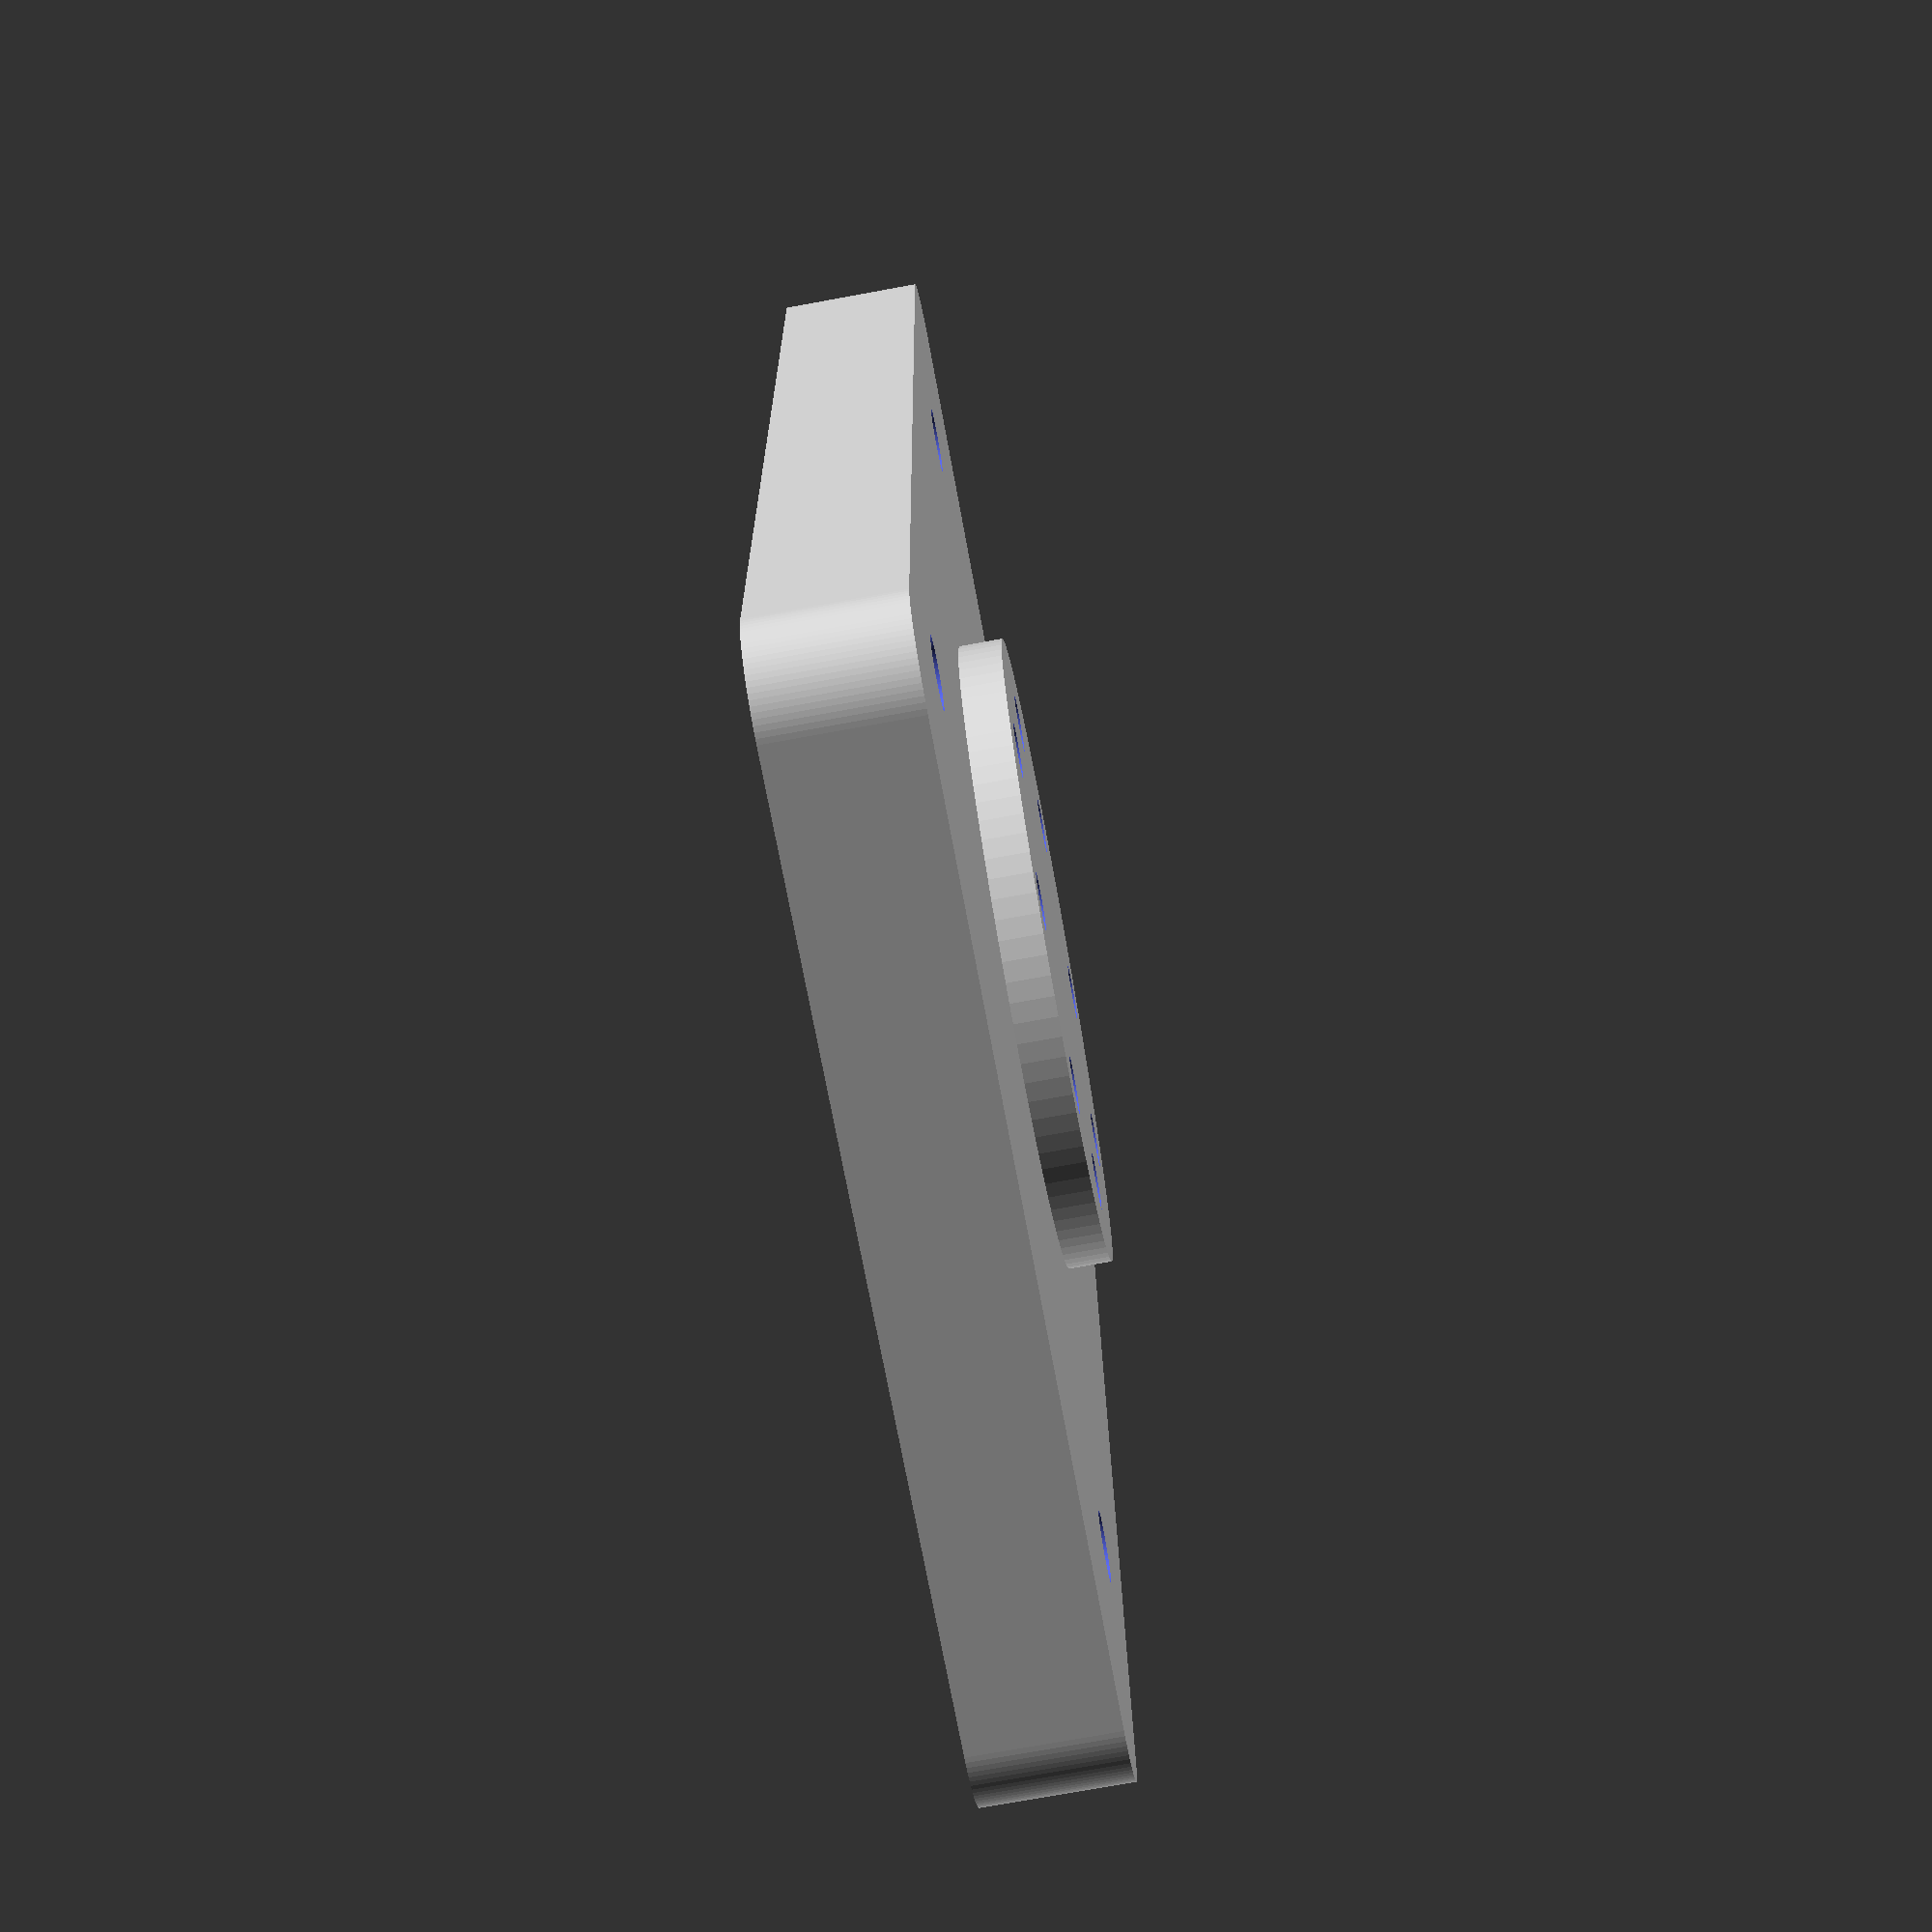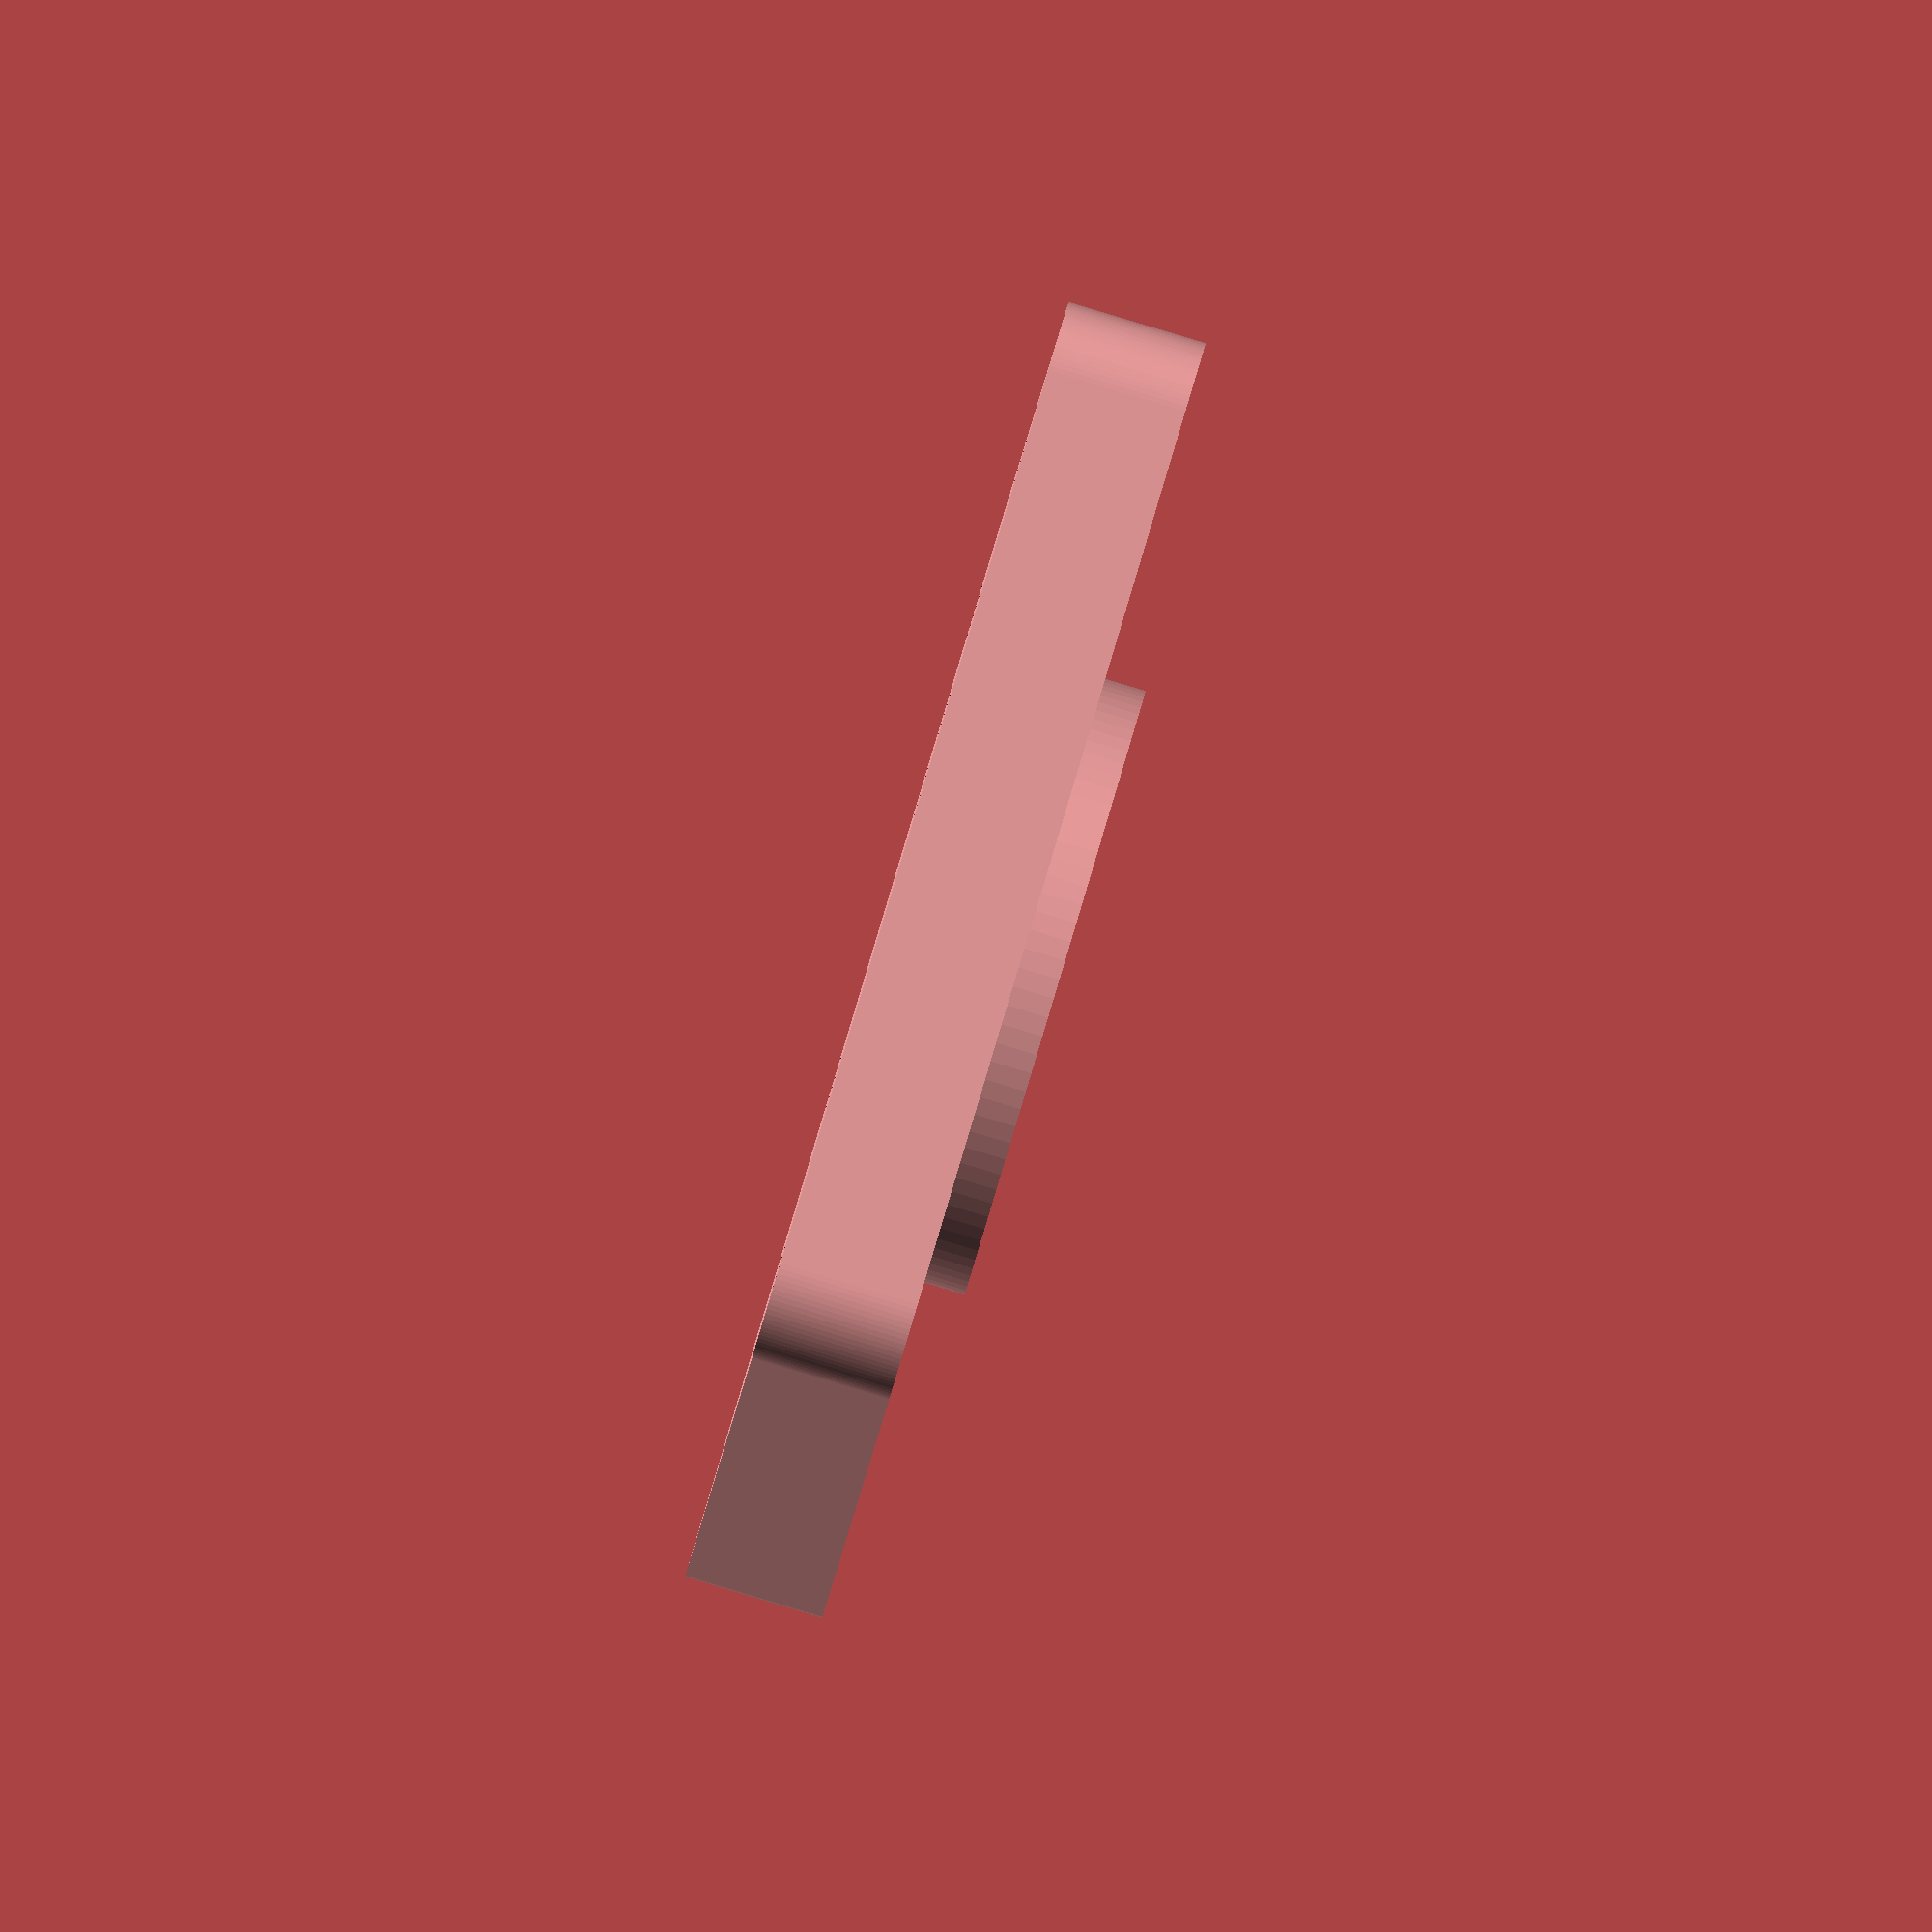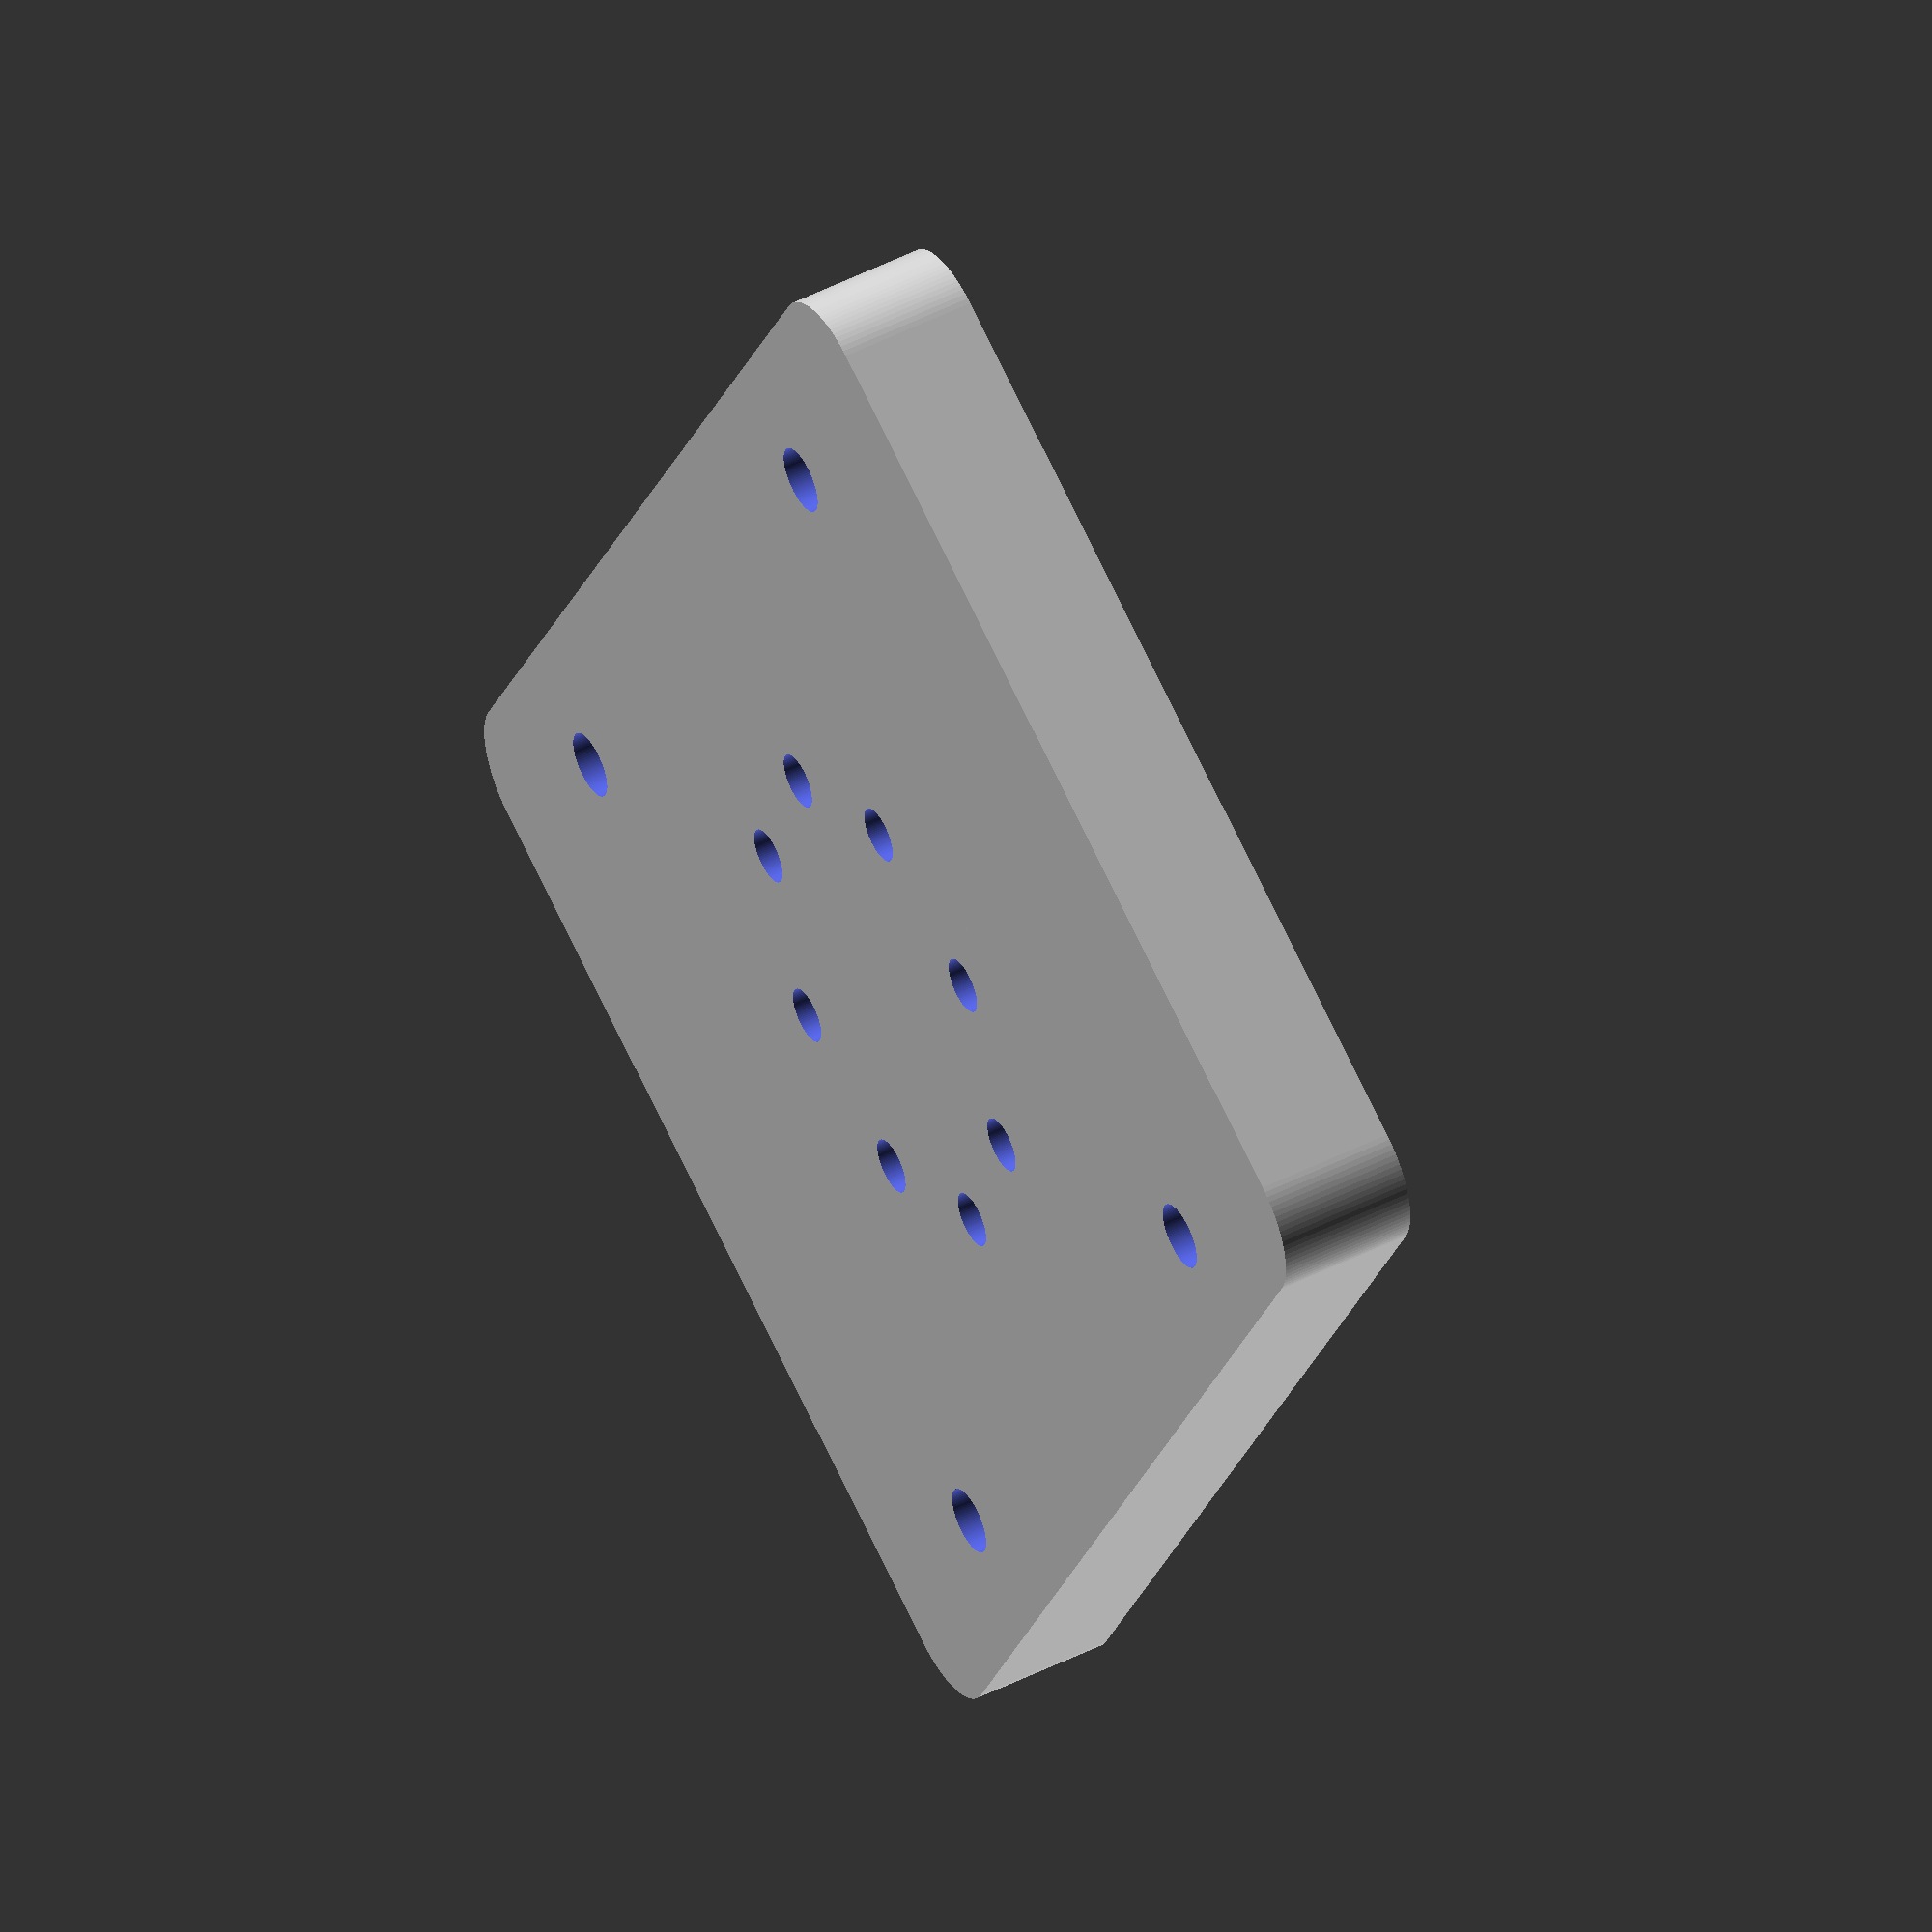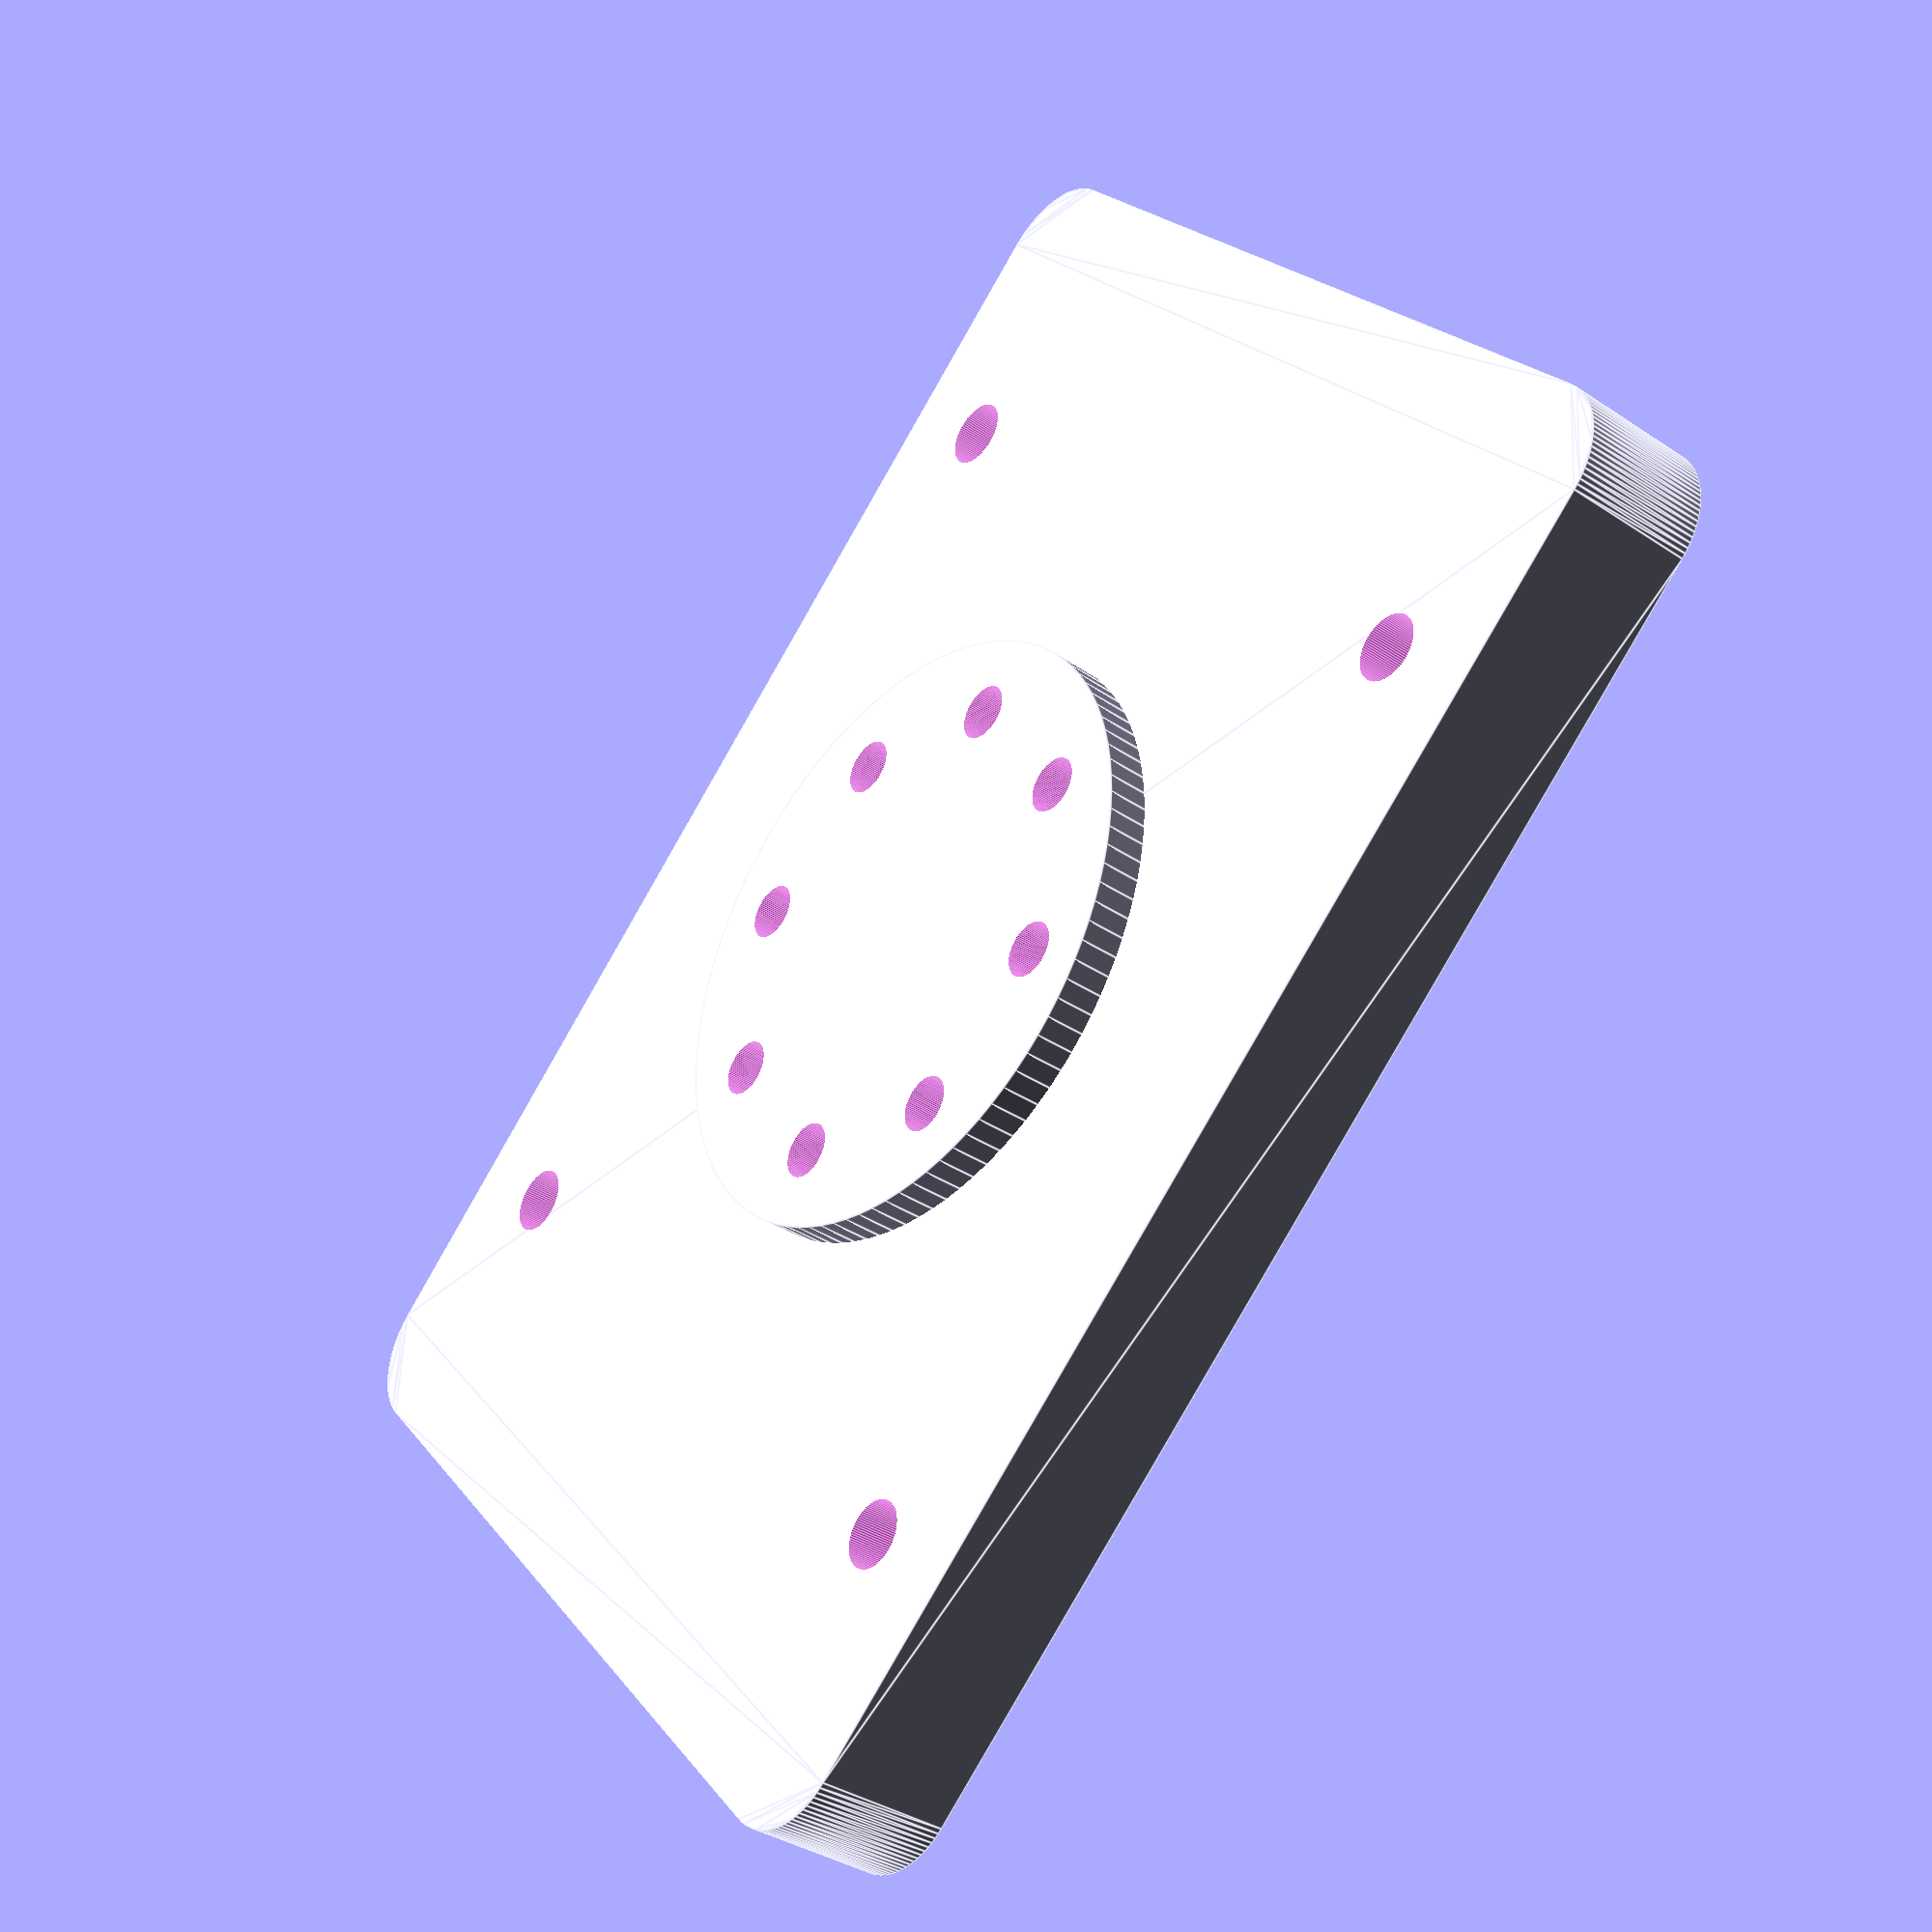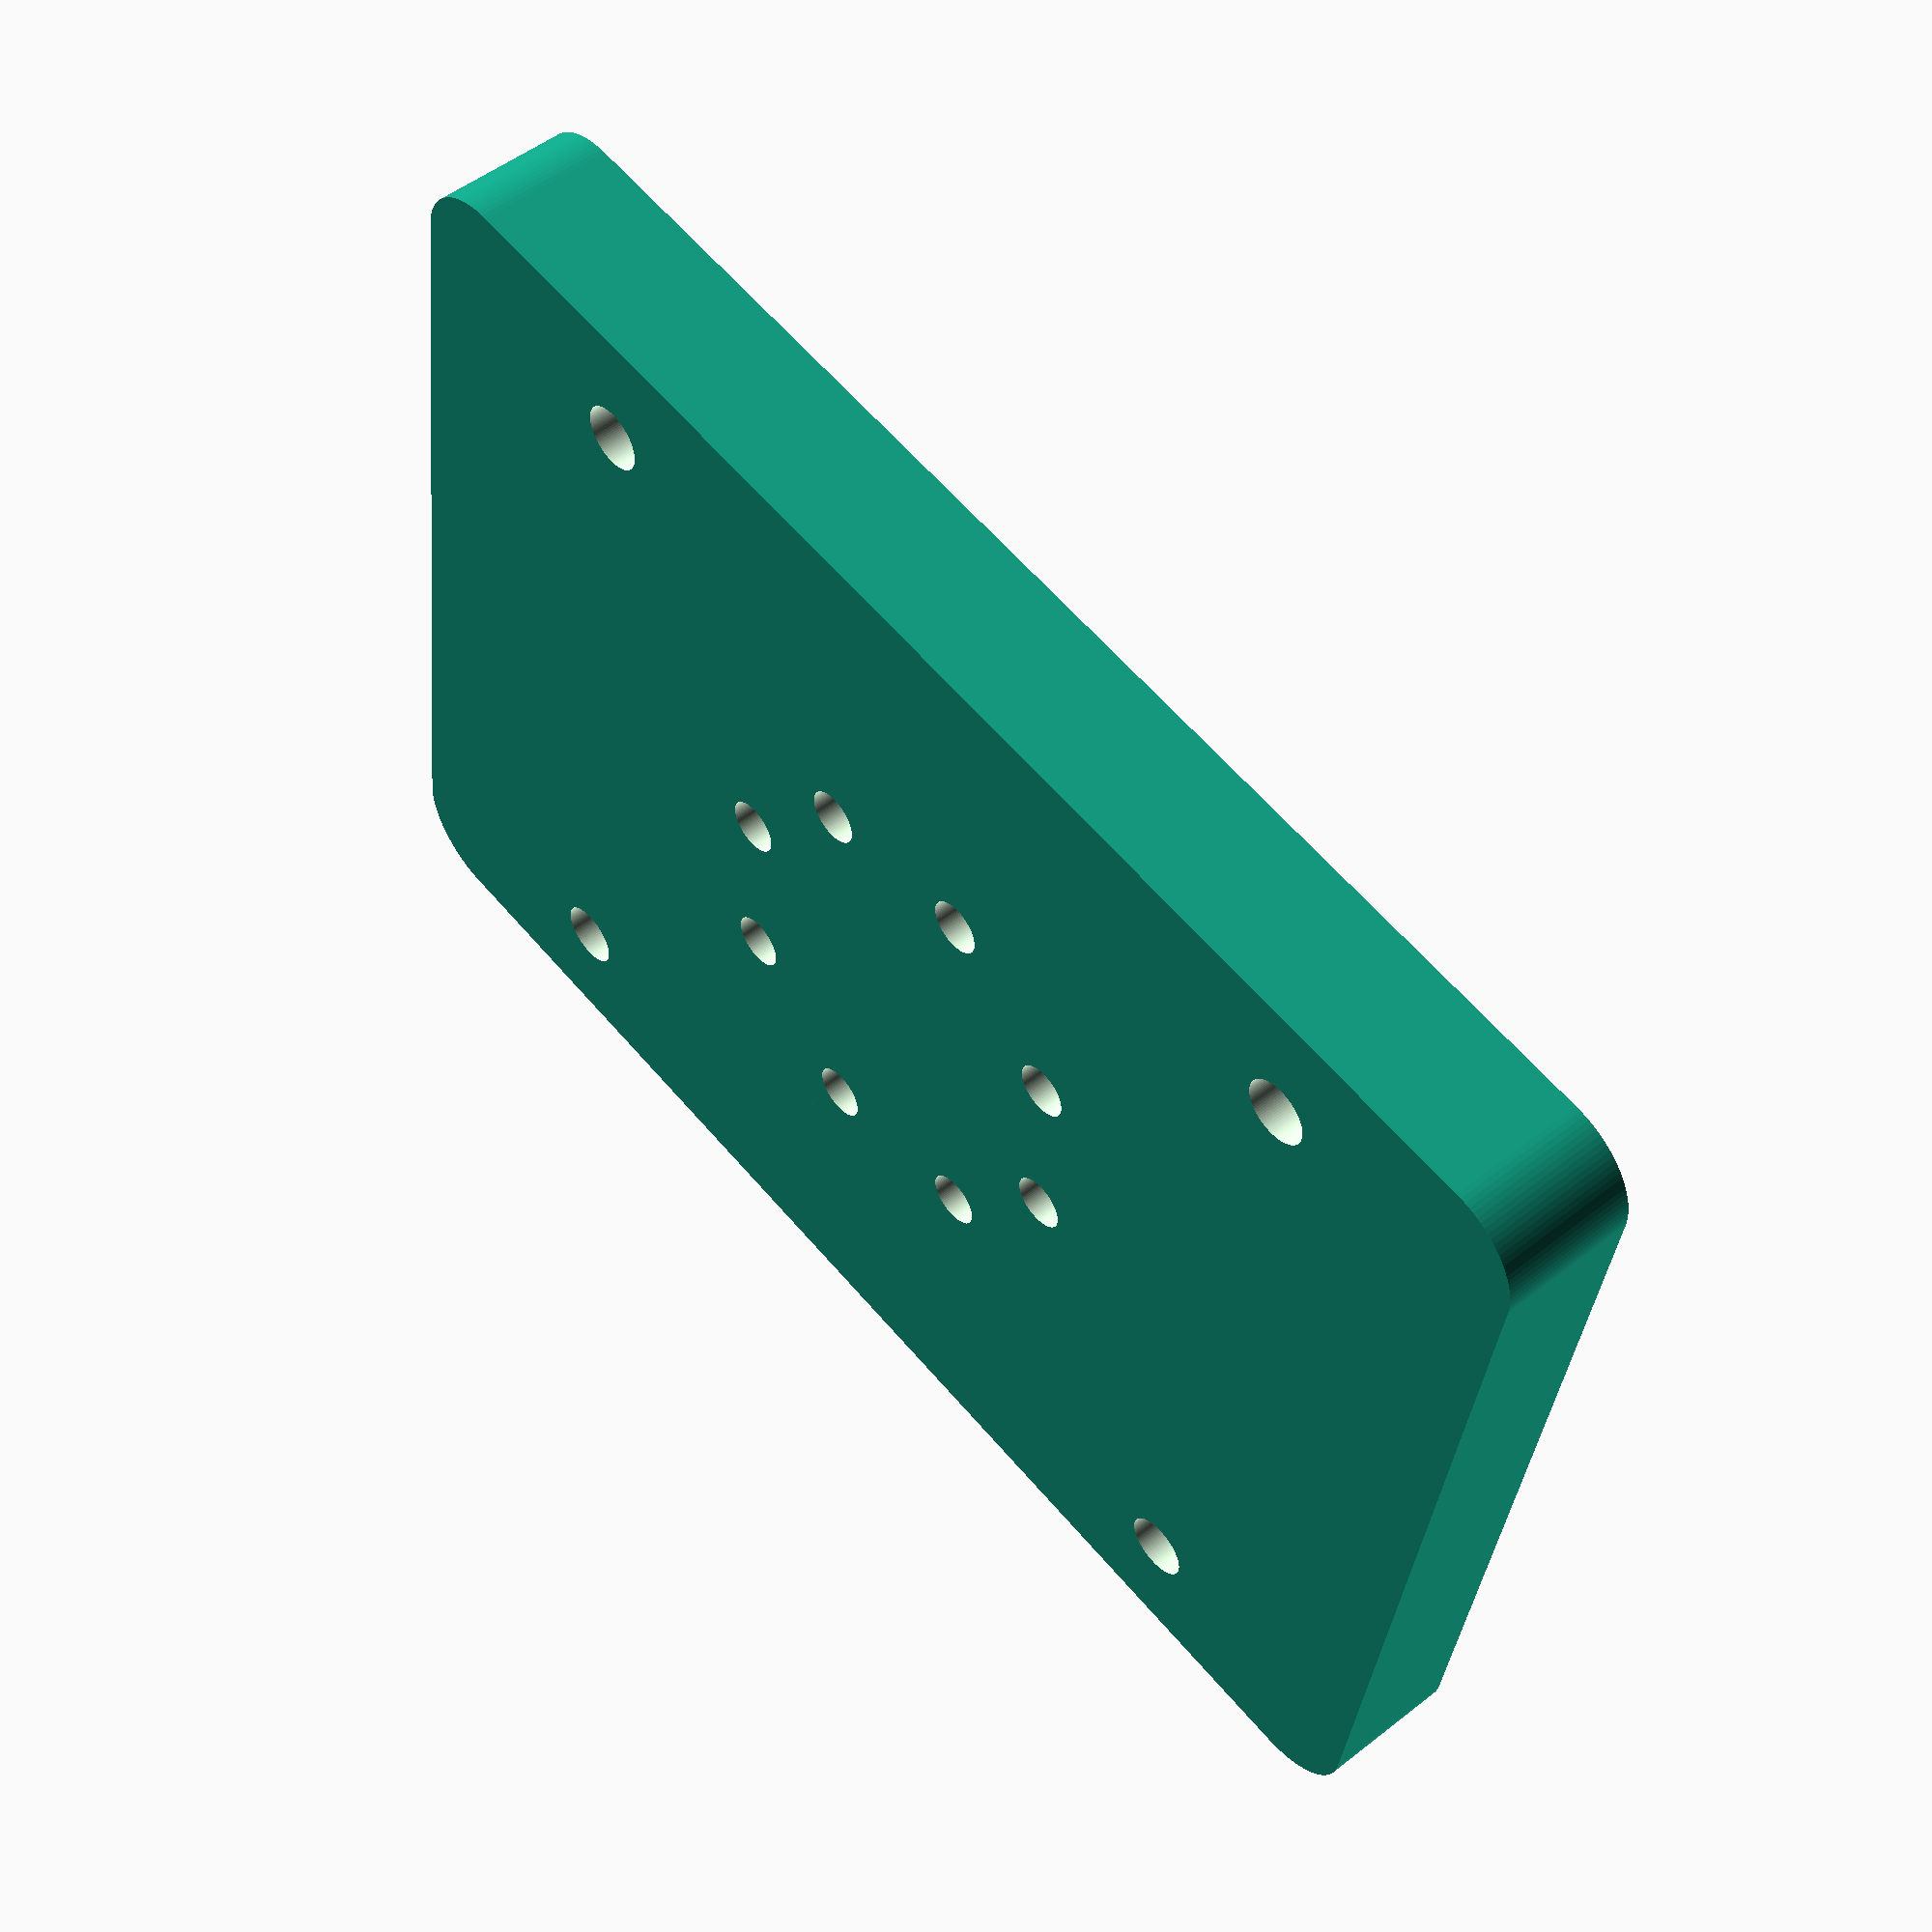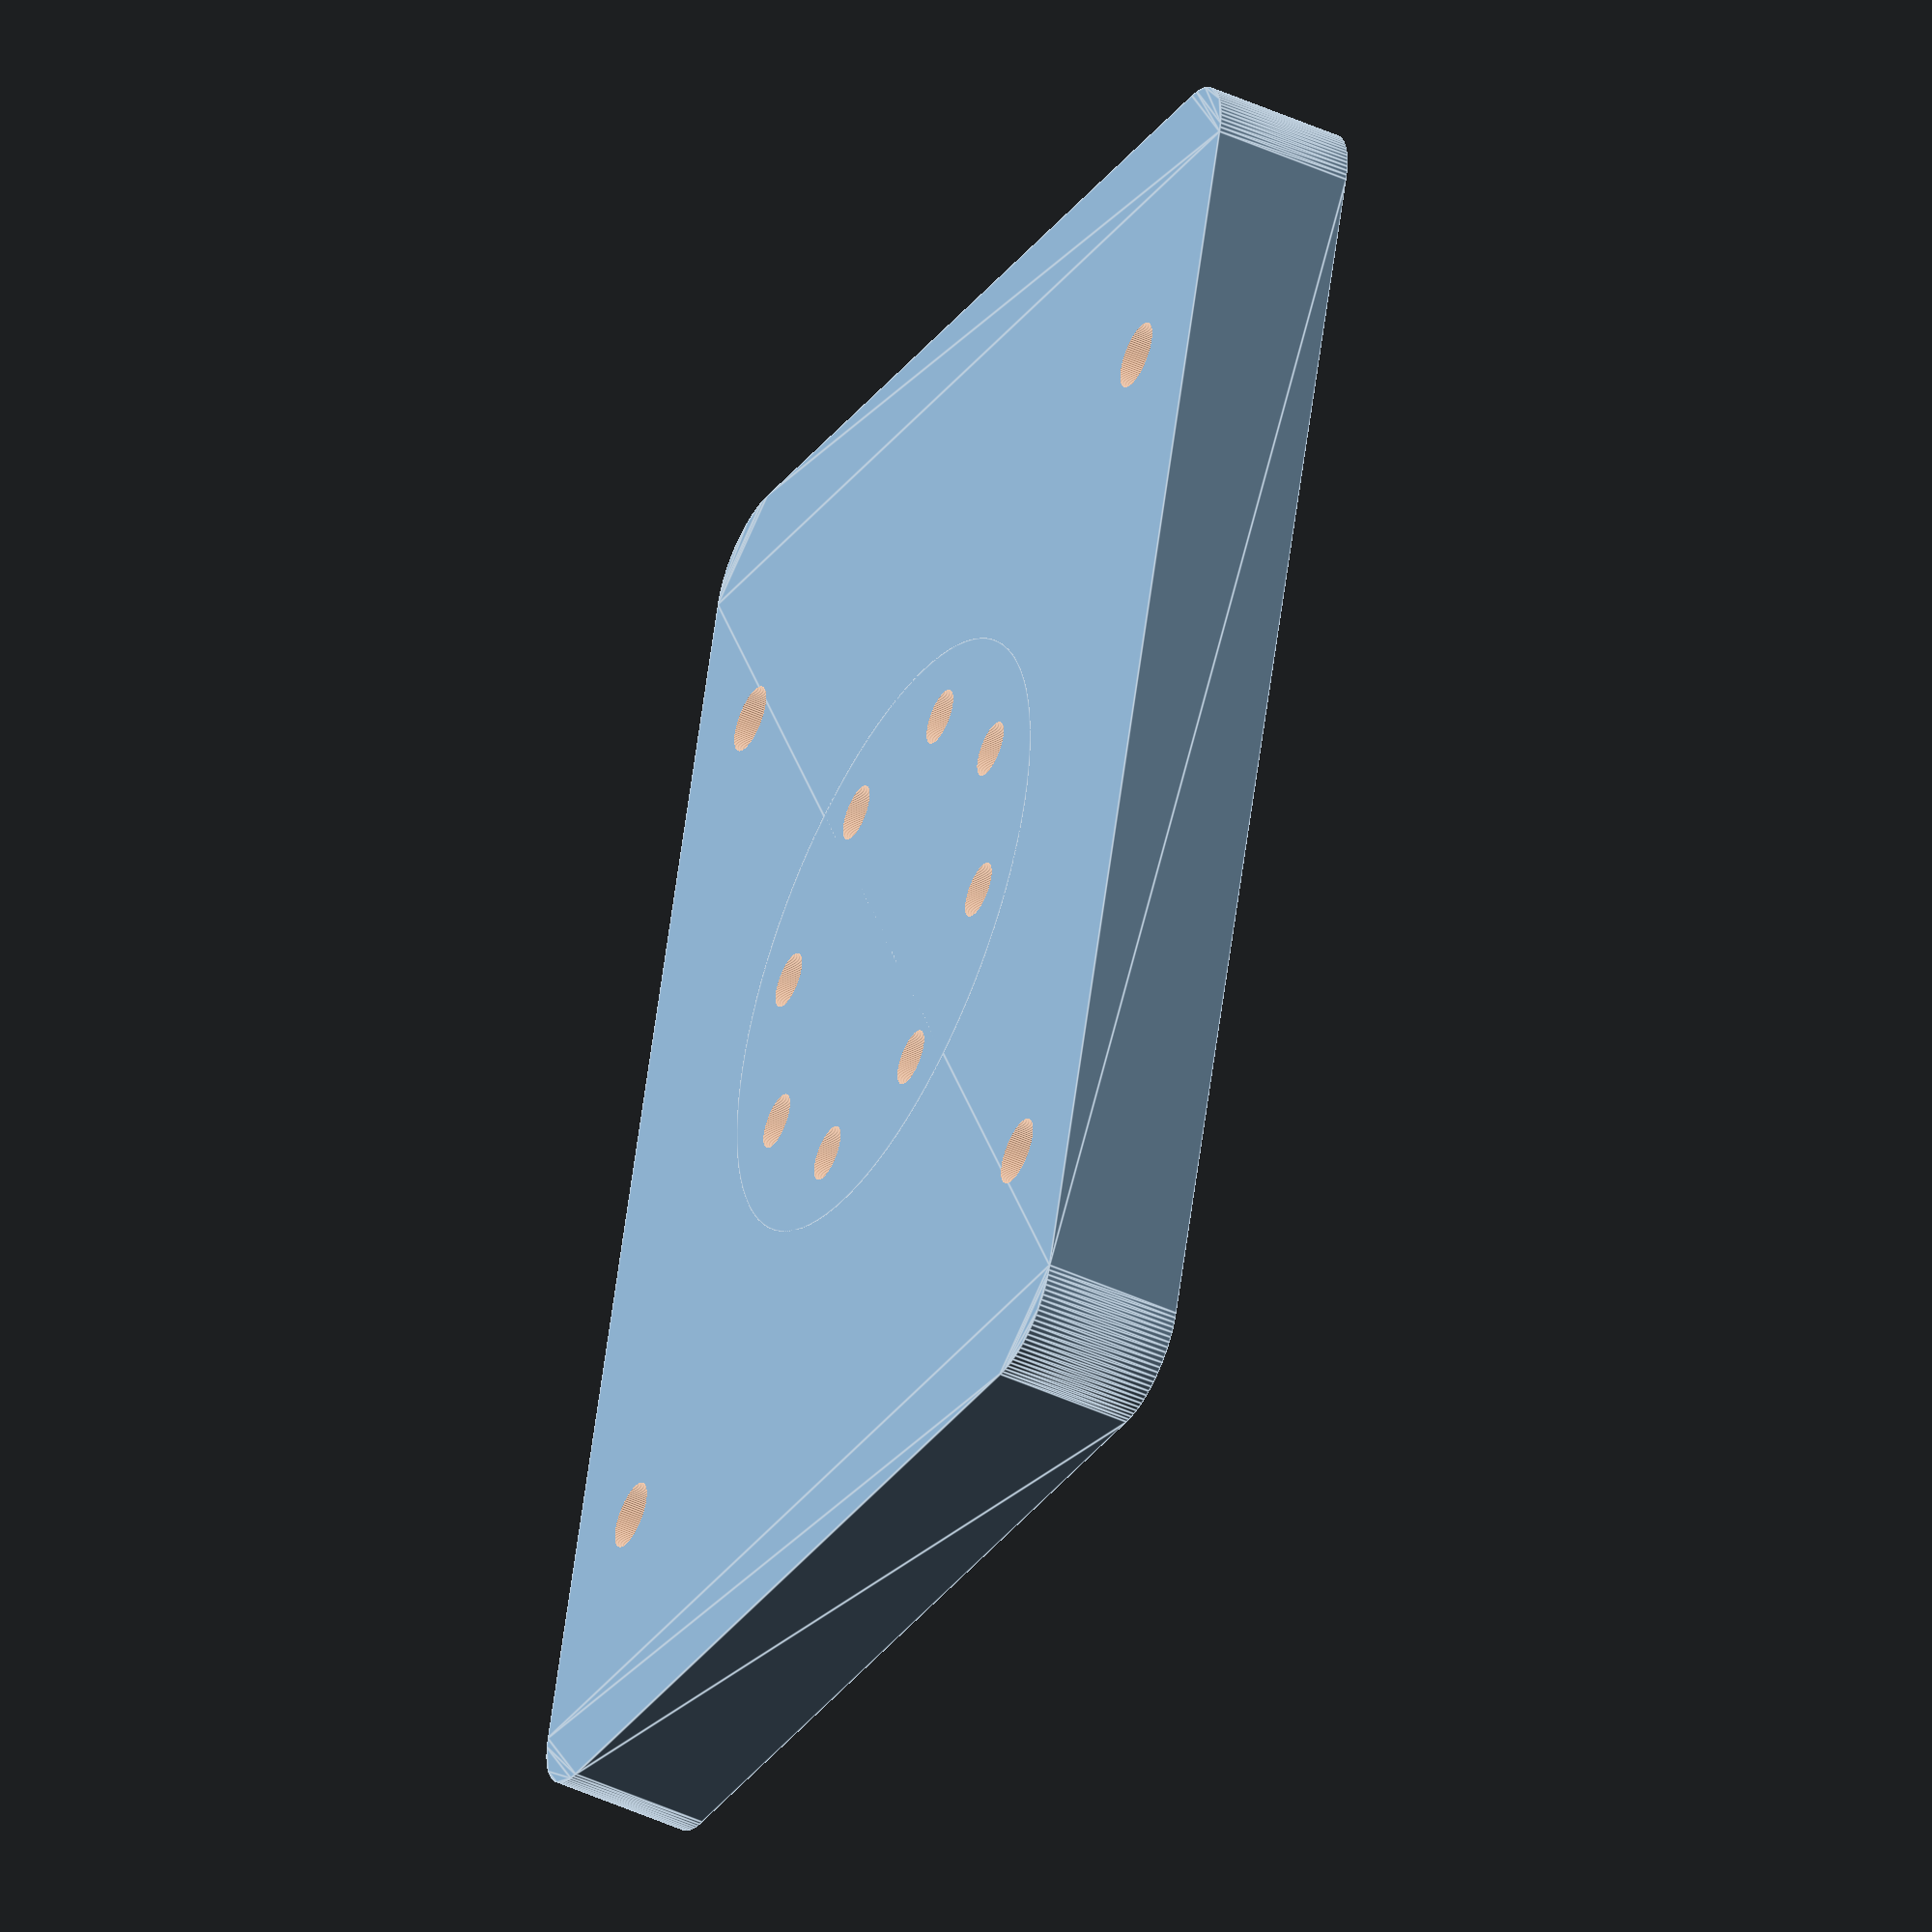
<openscad>
$fn=100;

//cylinder(r=10, h=10, center=true, $fn=6);



// size - [x,y,z]
// radius - radius of corners
module roundedRect(size, radius)
{
	x = size[0];
	y = size[1];
	z = size[2];

	linear_extrude(height=z)
	hull()
	{
		// place 4 circles in the corners, with the given radius
		translate([(-x/2)+(radius/2), (-y/2)+(radius/2), 0])
		circle(r=radius);
	
		translate([(x/2)-(radius/2), (-y/2)+(radius/2), 0])
		circle(r=radius);
	
		translate([(-x/2)+(radius/2), (y/2)-(radius/2), 0])
		circle(r=radius);
	
		translate([(x/2)-(radius/2), (y/2)-(radius/2), 0])
		circle(r=radius);
	}
}

difference() {
   union() {
		//cube([50,36,5],center=true);
		roundedRect([50, 36, 5], 3);
	   cylinder(r=11, h=6.5, center=false);
	}		

	
   rotate([0, 0, -30])
   {

	  for(i=[0:7]) {
		 rotate([0, 0, i*360/8]) translate([16.5/2, 0, 0]) cylinder(r=1, h=50, center=true);
	  }

      
   }
   translate([16.5, 15, 0]) cylinder(r=1.2, h=100, center=true);
   translate([-16.5, 15, 0]) cylinder(r=1.2, h=100, center=true);
   translate([16.5, -15, 0]) cylinder(r=1.2, h=100, center=true);
   translate([-16.5, -15, 0]) cylinder(r=1.2, h=100, center=true);
   
   
	
}







</openscad>
<views>
elev=73.3 azim=88.0 roll=280.4 proj=p view=wireframe
elev=89.8 azim=99.9 roll=253.3 proj=o view=wireframe
elev=311.7 azim=243.2 roll=240.4 proj=o view=solid
elev=36.0 azim=138.9 roll=48.7 proj=p view=edges
elev=309.2 azim=172.1 roll=229.3 proj=p view=wireframe
elev=45.9 azim=254.3 roll=242.2 proj=o view=edges
</views>
